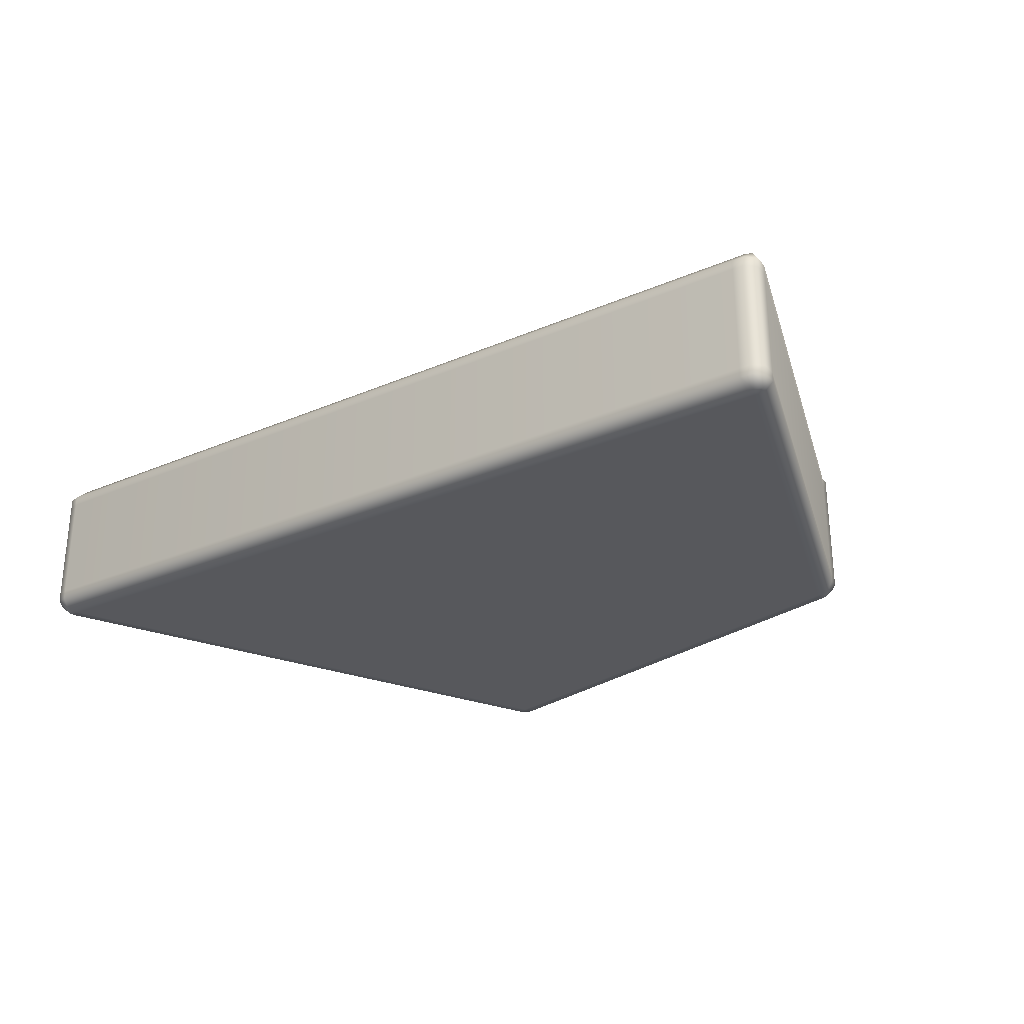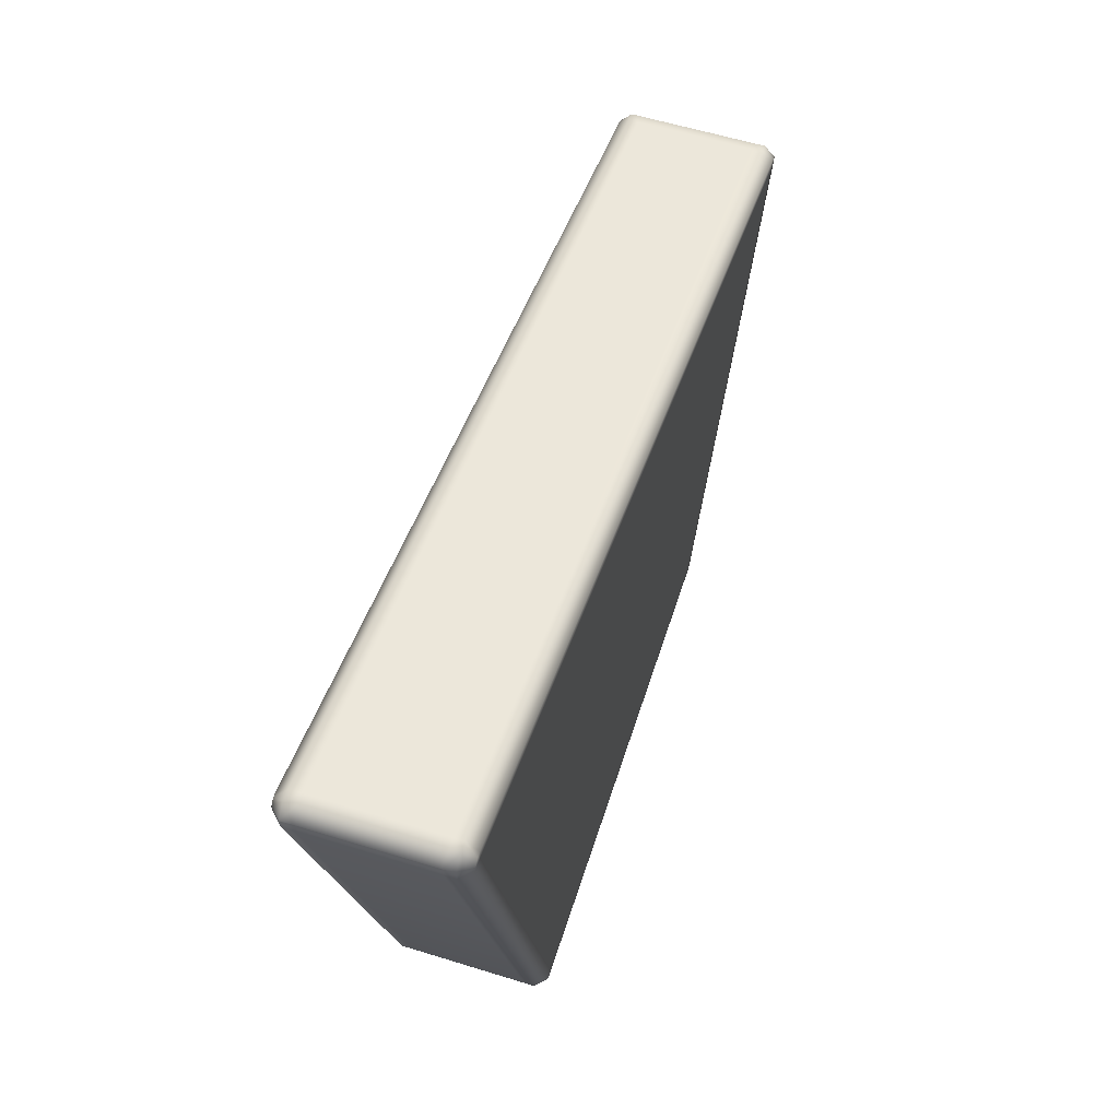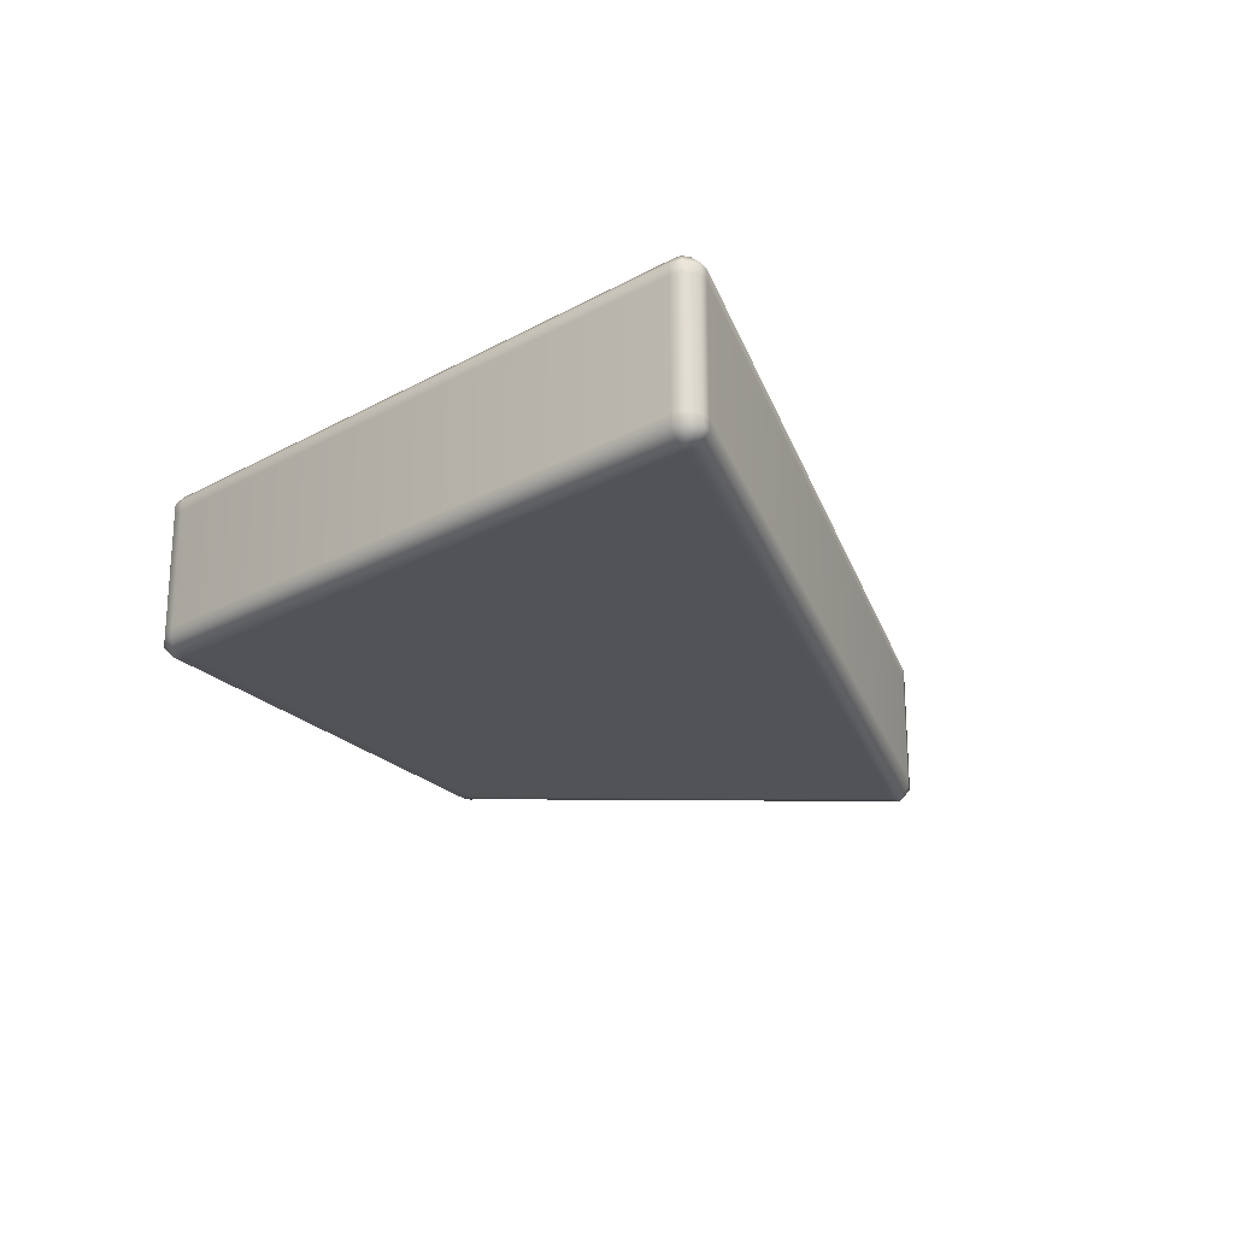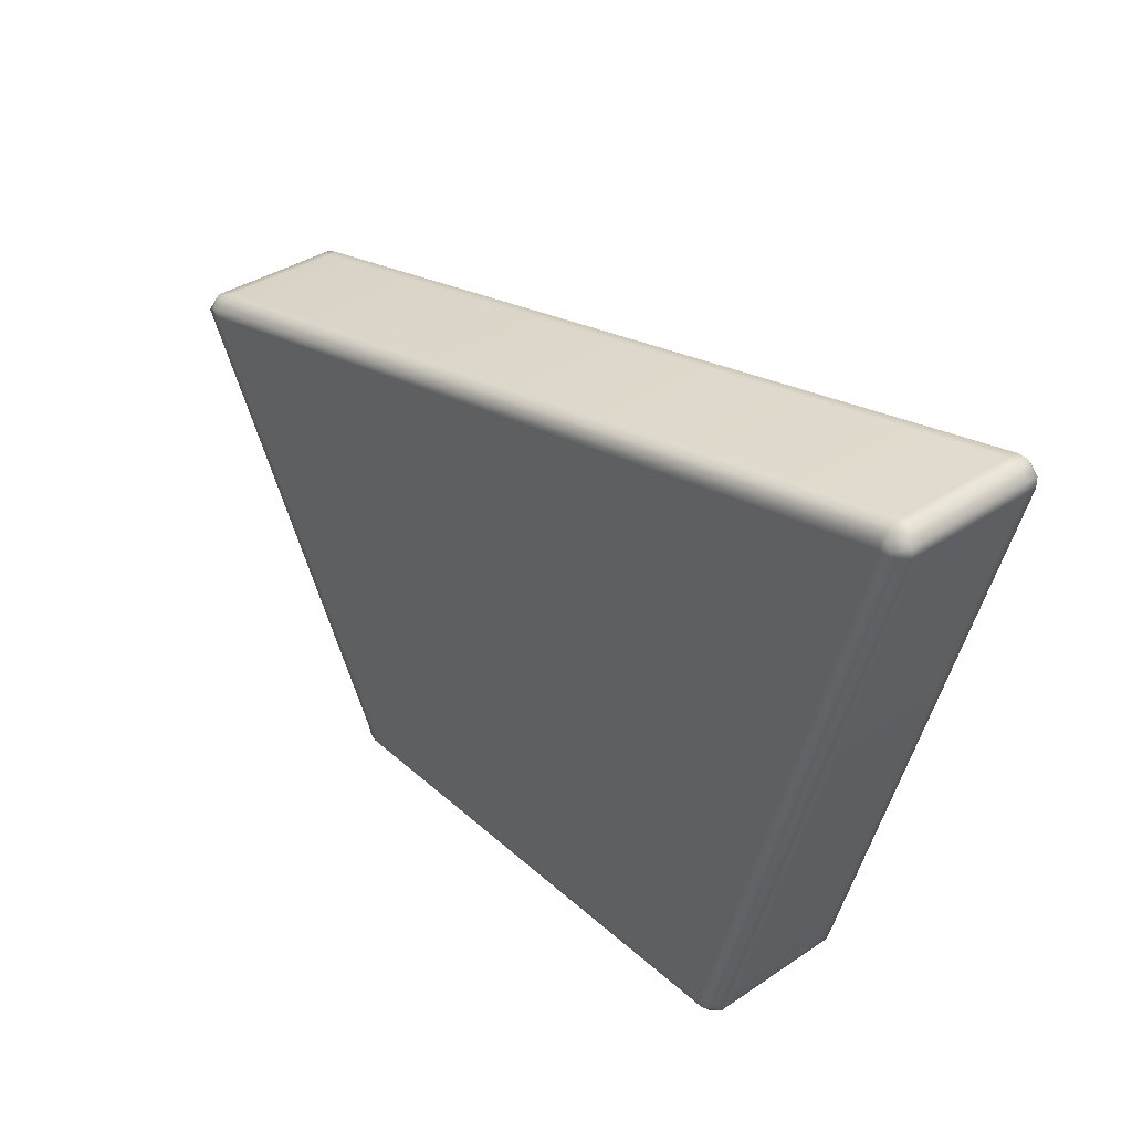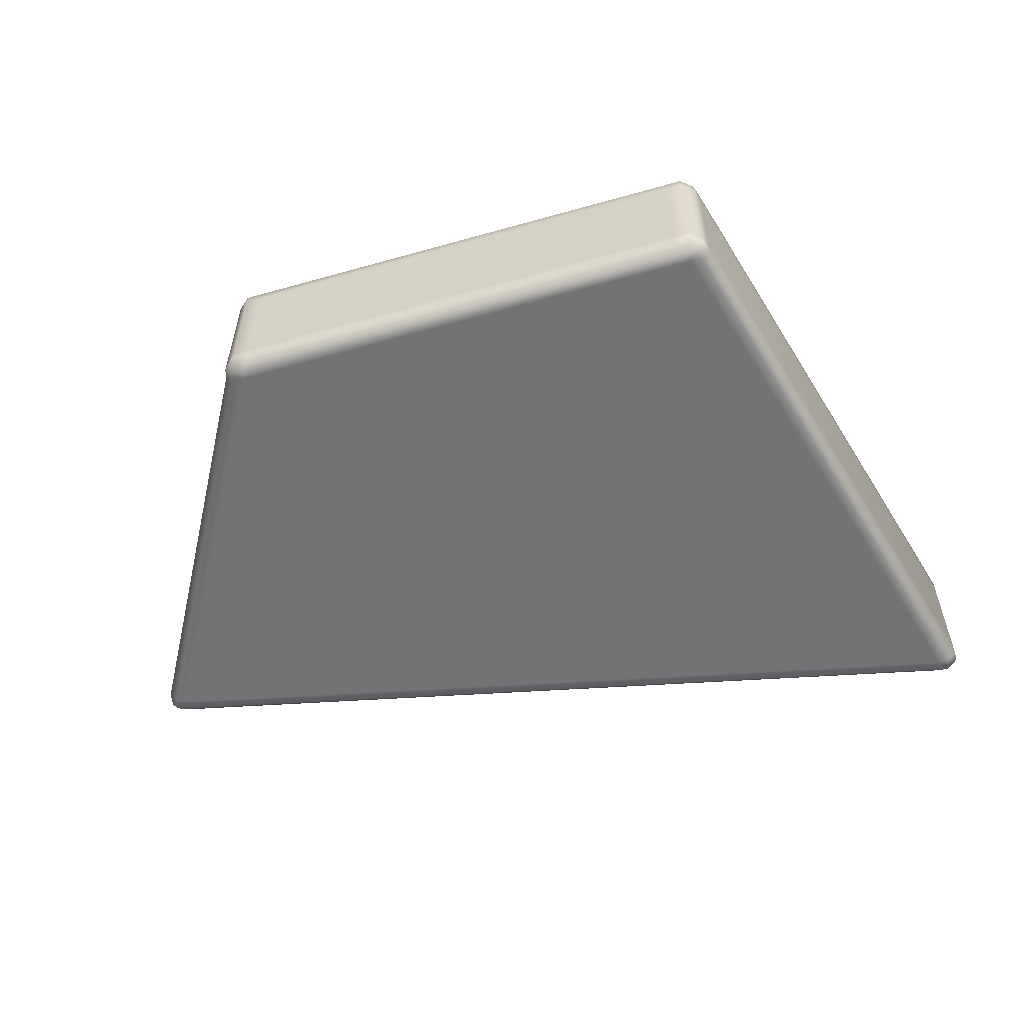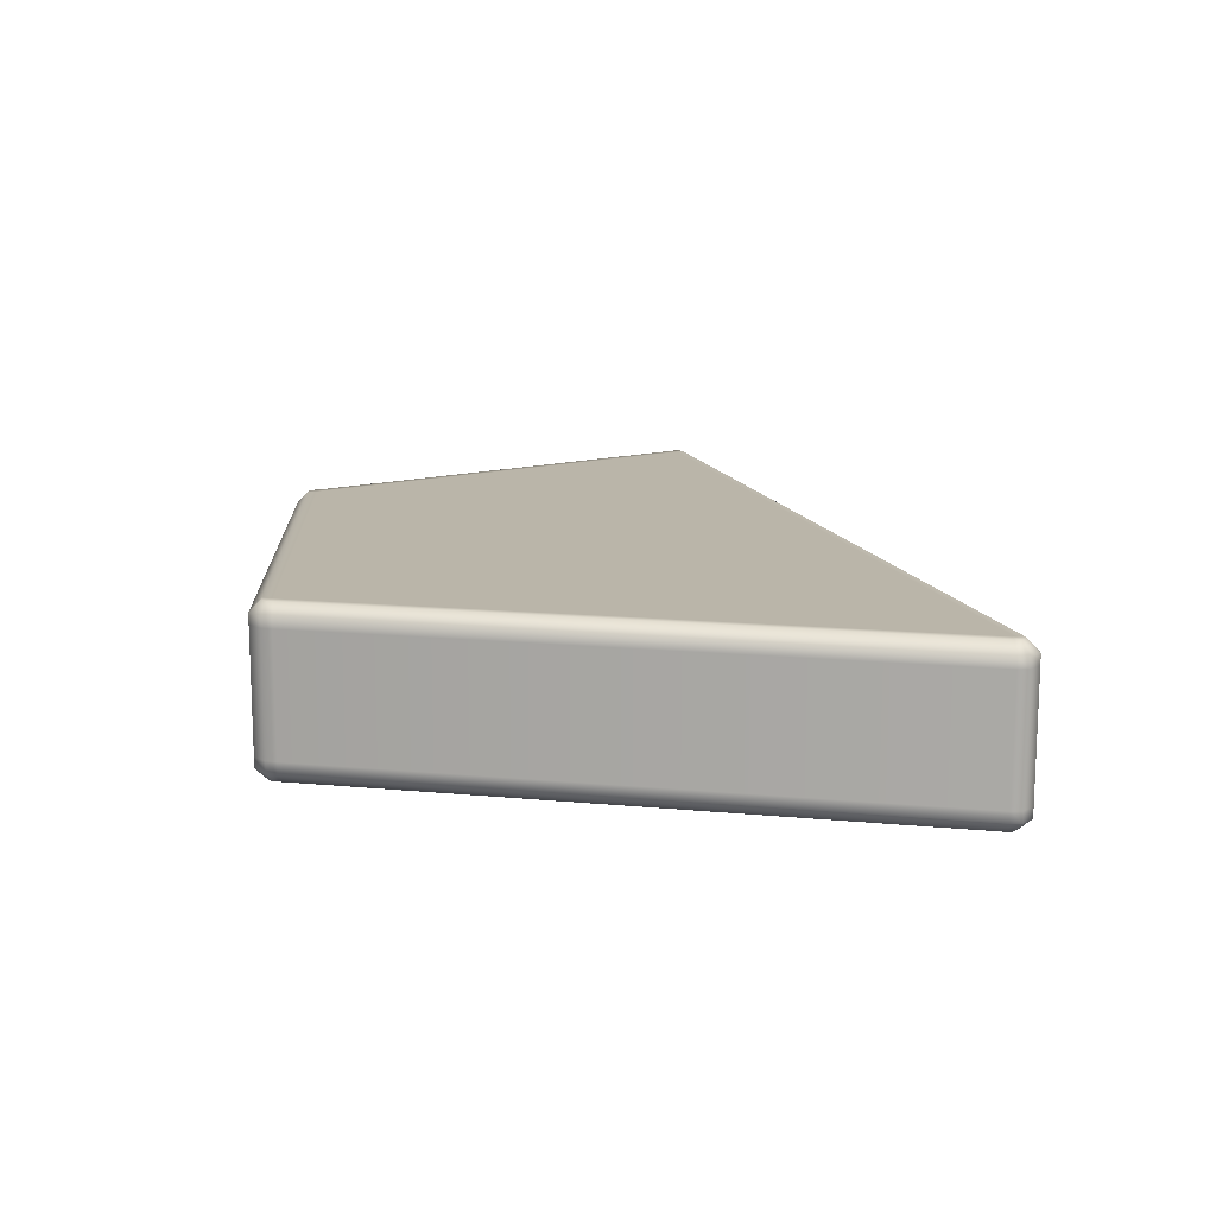
<metadata>
{"format":"obj","ext":"obj","renderer":"f3d","projection":"perspective","resolution":1024,"background":"white","views":[{"elev":-28.5,"azim":-134.4,"up":"+Z"},{"elev":58.2,"azim":107.8,"up":"+Y"},{"elev":-21.9,"azim":118.8,"up":"+Z"},{"elev":36.7,"azim":49.0,"up":"+Y"},{"elev":-55.8,"azim":16.5,"up":"+Z"},{"elev":13.7,"azim":87.1,"up":"+Z"}]}
</metadata>
<code>
o handl.obj
g default
v -0.445 -0.055 0.075
v -0.23 -0.43 0.075
v 0.23 -0.43 0.075
v 0.38 0.13 0.075
v -0.4532 -0.0584 0.075
v -0.2398 -0.43 0.075
v -0.2388 -0.4353 0.075
v -0.2328 -0.4398 0.075
v -0.2255 -0.4398 0.075
v 0.2255 -0.4398 0.075
v 0.2328 -0.4398 0.075
v 0.2388 -0.4353 0.075
v 0.2398 -0.43 0.075
v 0.3898 0.13 0.075
v 0.3898 0.1348 0.075
v 0.3848 0.1398 0.075
v 0.38 0.1398 0.075
v -0.445 -0.04522 0.075
v -0.4508 -0.04642 0.075
v -0.4576 -0.05042 0.075
v -0.4616 -0.062 0.06478
v -0.25 -0.43 0.06478
v -0.247 -0.4398 0.06478
v -0.2353 -0.45 0.06478
v -0.22 -0.45 0.06478
v 0.22 -0.45 0.06478
v 0.2353 -0.45 0.06478
v 0.247 -0.4398 0.06478
v 0.25 -0.43 0.06478
v 0.4 0.13 0.06478
v 0.4 0.1398 0.06478
v 0.3898 0.15 0.06478
v 0.38 0.15 0.06478
v -0.445 -0.035 0.06478
v -0.4568 -0.0382 0.06478
v -0.4644 -0.04862 0.06478
v -0.4616 -0.062 0.055
v -0.25 -0.43 0.055
v -0.247 -0.4398 0.055
v -0.2353 -0.45 0.055
v -0.22 -0.45 0.055
v 0.22 -0.45 0.055
v 0.2353 -0.45 0.055
v 0.247 -0.4398 0.055
v 0.25 -0.43 0.055
v 0.4 0.13 0.055
v 0.4 0.1398 0.055
v 0.3898 0.15 0.055
v 0.38 0.15 0.055
v -0.445 -0.035 0.055
v -0.4568 -0.0382 0.055
v -0.4644 -0.04862 0.055
v -0.4616 -0.062 -0.055
v -0.25 -0.43 -0.055
v -0.247 -0.4398 -0.055
v -0.2353 -0.45 -0.055
v -0.22 -0.45 -0.055
v 0.22 -0.45 -0.055
v 0.2353 -0.45 -0.055
v 0.247 -0.4398 -0.055
v 0.25 -0.43 -0.055
v 0.4 0.13 -0.055
v 0.4 0.1398 -0.055
v 0.3898 0.15 -0.055
v 0.38 0.15 -0.055
v -0.445 -0.035 -0.055
v -0.4568 -0.0382 -0.055
v -0.4644 -0.04862 -0.055
v -0.4616 -0.062 -0.06478
v -0.25 -0.43 -0.06478
v -0.247 -0.4398 -0.06478
v -0.2353 -0.45 -0.06478
v -0.22 -0.45 -0.06478
v 0.22 -0.45 -0.06478
v 0.2353 -0.45 -0.06478
v 0.247 -0.4398 -0.06478
v 0.25 -0.43 -0.06478
v 0.4 0.13 -0.06478
v 0.4 0.1398 -0.06478
v 0.3898 0.15 -0.06478
v 0.38 0.15 -0.06478
v -0.445 -0.035 -0.06478
v -0.4568 -0.0382 -0.06478
v -0.4644 -0.04862 -0.06478
v -0.4532 -0.0584 -0.075
v -0.2398 -0.43 -0.075
v -0.2388 -0.4353 -0.075
v -0.2328 -0.4398 -0.075
v -0.2255 -0.4398 -0.075
v 0.2255 -0.4398 -0.075
v 0.2328 -0.4398 -0.075
v 0.2388 -0.4353 -0.075
v 0.2398 -0.43 -0.075
v 0.3898 0.13 -0.075
v 0.3898 0.1348 -0.075
v 0.3848 0.1398 -0.075
v 0.38 0.1398 -0.075
v -0.445 -0.04522 -0.075
v -0.4508 -0.04642 -0.075
v -0.4576 -0.05042 -0.075
v -0.445 -0.055 -0.075
v -0.23 -0.43 -0.075
v 0.23 -0.43 -0.075
v 0.38 0.13 -0.075
g box
f 1 2 4
f 2 3 4
f 5 6 1
f 6 2 1
f 6 7 2
f 7 8 2
f 8 9 2
f 2 9 3
f 9 10 3
f 10 11 3
f 11 12 3
f 12 13 3
f 3 13 4
f 13 14 4
f 4 14 15
f 4 15 16
f 4 16 17
f 18 1 17
f 1 4 17
f 19 1 18
f 20 1 19
f 5 1 20
f 21 6 5
f 22 6 21
f 22 7 6
f 23 7 22
f 23 8 7
f 23 24 8
f 8 24 9
f 24 25 9
f 9 25 10
f 25 26 10
f 26 27 10
f 27 11 10
f 11 28 12
f 27 28 11
f 12 29 13
f 12 28 29
f 13 30 14
f 13 29 30
f 15 30 31
f 14 30 15
f 16 15 32
f 15 31 32
f 17 16 33
f 16 32 33
f 34 18 33
f 18 17 33
f 35 19 34
f 19 18 34
f 36 20 35
f 20 19 35
f 21 20 36
f 21 5 20
f 37 22 21
f 38 22 37
f 38 23 22
f 39 23 38
f 39 24 23
f 40 24 39
f 24 41 25
f 40 41 24
f 25 41 26
f 41 42 26
f 42 27 26
f 42 43 27
f 27 44 28
f 27 43 44
f 28 45 29
f 28 44 45
f 29 46 30
f 29 45 46
f 30 47 31
f 30 46 47
f 31 48 32
f 31 47 48
f 32 49 33
f 48 49 32
f 33 50 34
f 49 50 33
f 50 35 34
f 50 51 35
f 51 36 35
f 52 36 51
f 52 21 36
f 37 21 52
f 53 38 37
f 54 38 53
f 54 39 38
f 55 39 54
f 55 40 39
f 56 40 55
f 40 57 41
f 56 57 40
f 41 57 42
f 57 58 42
f 58 43 42
f 58 59 43
f 43 60 44
f 43 59 60
f 44 61 45
f 44 60 61
f 45 62 46
f 45 61 62
f 46 63 47
f 46 62 63
f 47 64 48
f 47 63 64
f 48 65 49
f 64 65 48
f 49 66 50
f 65 66 49
f 66 51 50
f 66 67 51
f 67 52 51
f 68 52 67
f 68 37 52
f 53 37 68
f 69 54 53
f 70 54 69
f 70 55 54
f 71 55 70
f 71 56 55
f 72 56 71
f 56 73 57
f 72 73 56
f 57 73 58
f 73 74 58
f 74 59 58
f 74 75 59
f 59 76 60
f 59 75 76
f 60 77 61
f 60 76 77
f 61 78 62
f 61 77 78
f 62 79 63
f 62 78 79
f 63 80 64
f 63 79 80
f 64 81 65
f 80 81 64
f 65 82 66
f 81 82 65
f 82 67 66
f 82 83 67
f 83 68 67
f 84 68 83
f 84 53 68
f 69 53 84
f 85 70 69
f 86 70 85
f 86 87 70
f 87 71 70
f 88 71 87
f 88 72 71
f 73 72 89
f 72 88 89
f 90 73 89
f 74 73 90
f 91 75 90
f 75 74 90
f 76 91 92
f 75 91 76
f 76 92 77
f 92 93 77
f 77 94 78
f 77 93 94
f 78 95 79
f 78 94 95
f 79 95 80
f 95 96 80
f 80 96 81
f 96 97 81
f 81 98 82
f 97 98 81
f 98 99 82
f 99 83 82
f 99 100 83
f 100 84 83
f 100 69 84
f 85 69 100
f 102 86 101
f 86 85 101
f 87 86 102
f 88 87 102
f 89 88 102
f 103 89 102
f 90 89 103
f 91 90 103
f 92 91 103
f 93 92 103
f 94 93 104
f 93 103 104
f 94 104 95
f 95 104 96
f 96 104 97
f 97 101 98
f 104 101 97
f 101 99 98
f 101 100 99
f 101 85 100
f 104 102 101
f 103 102 104

</code>
